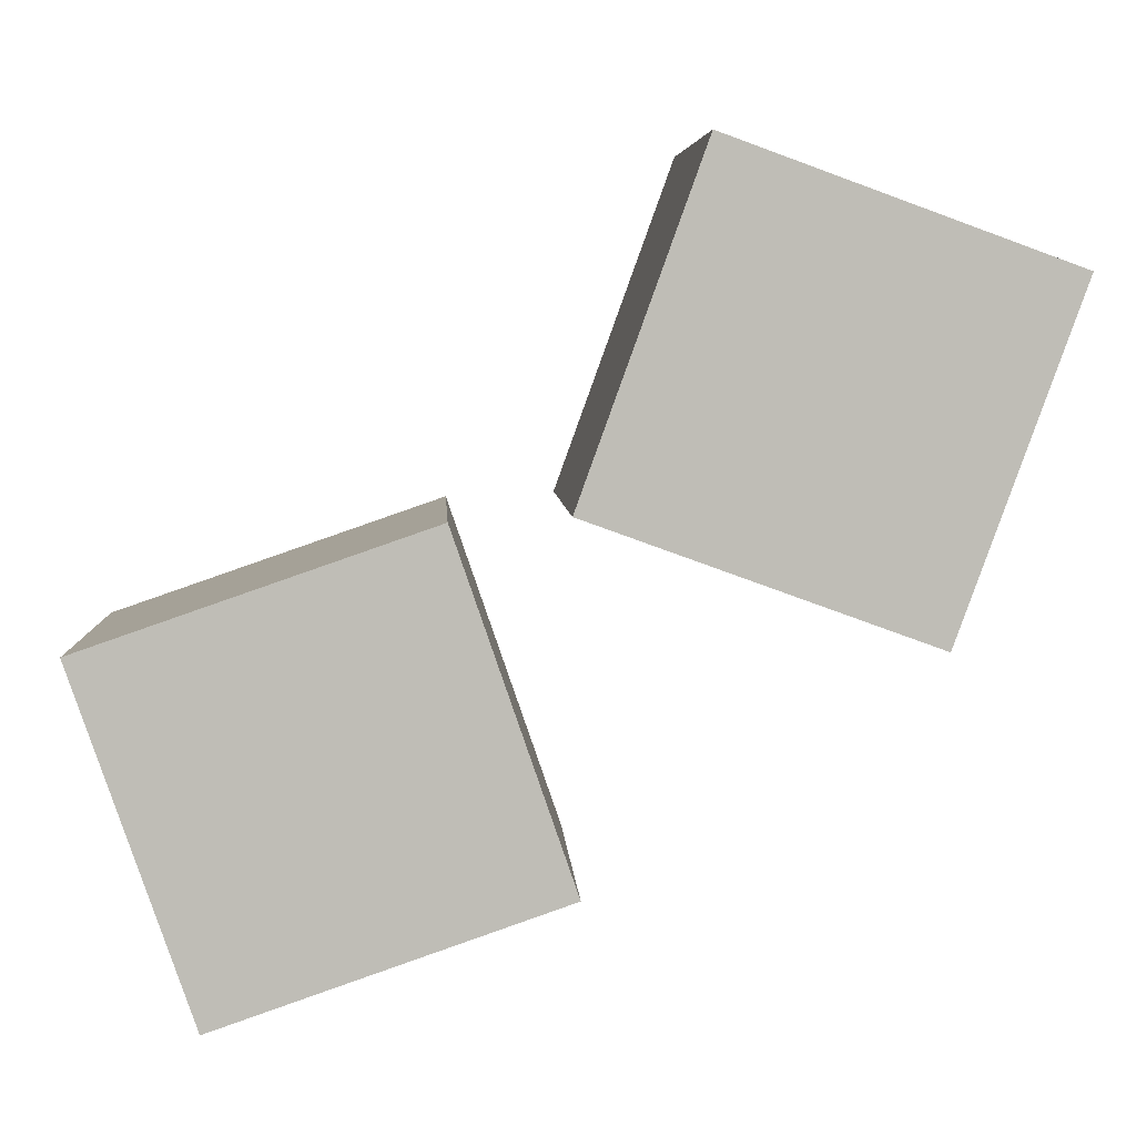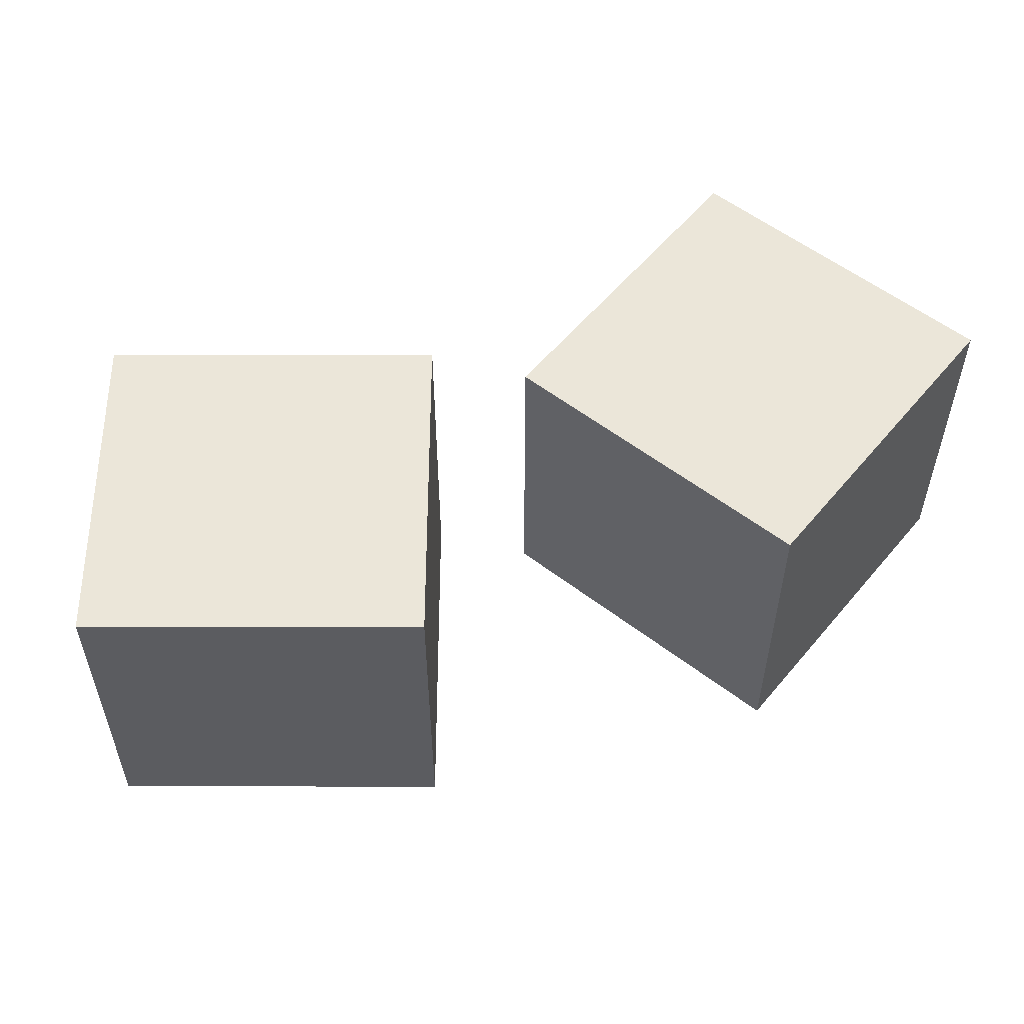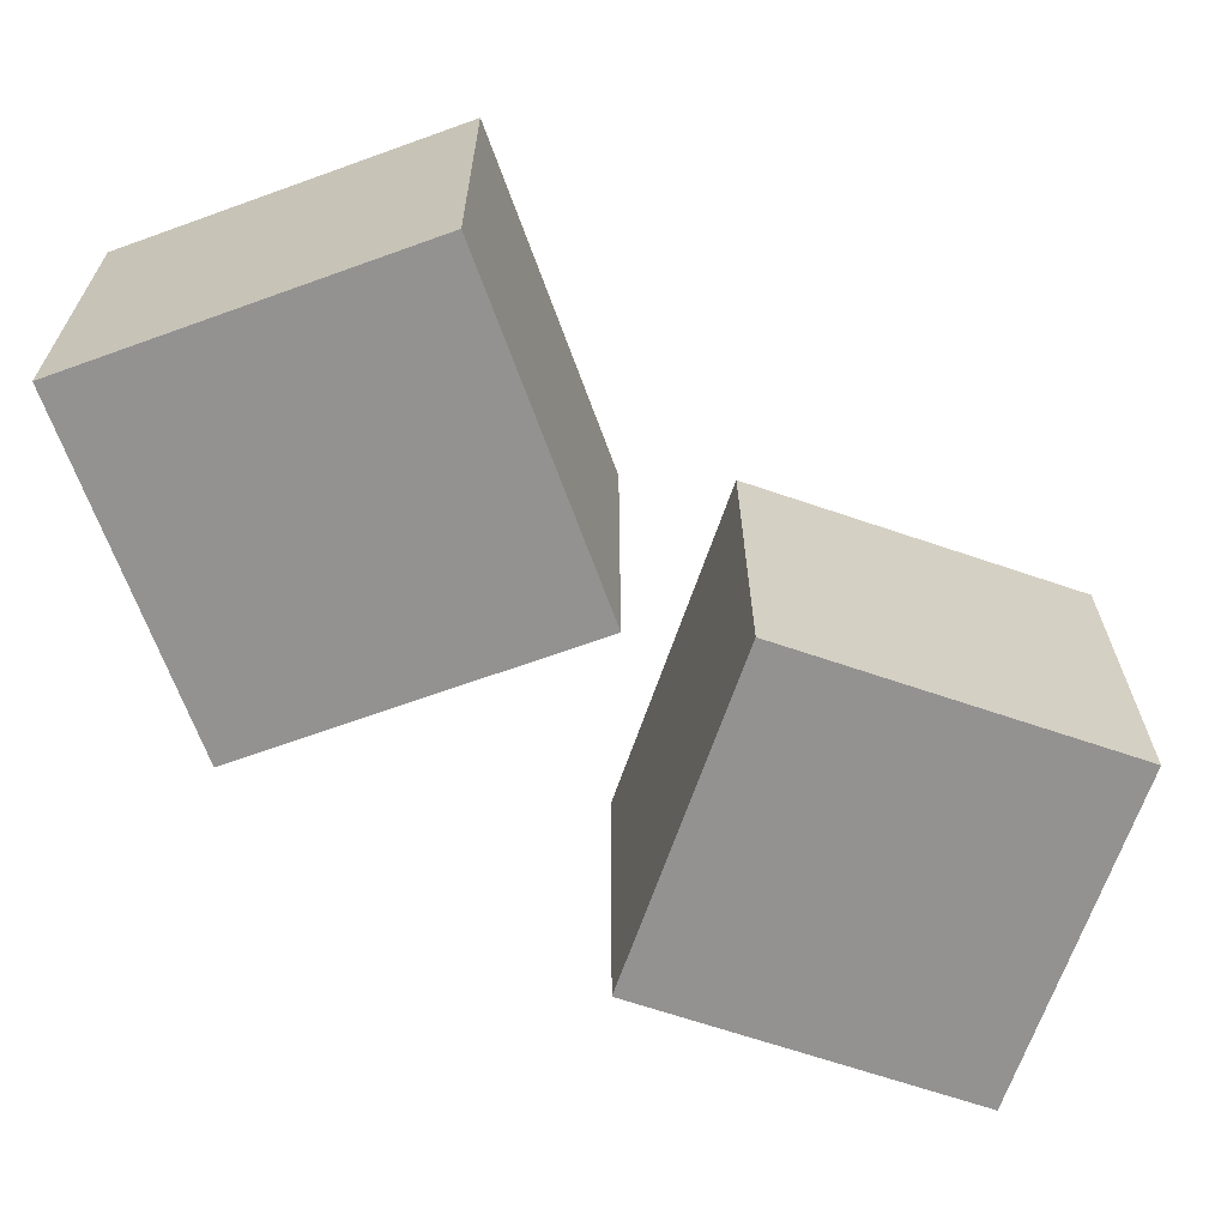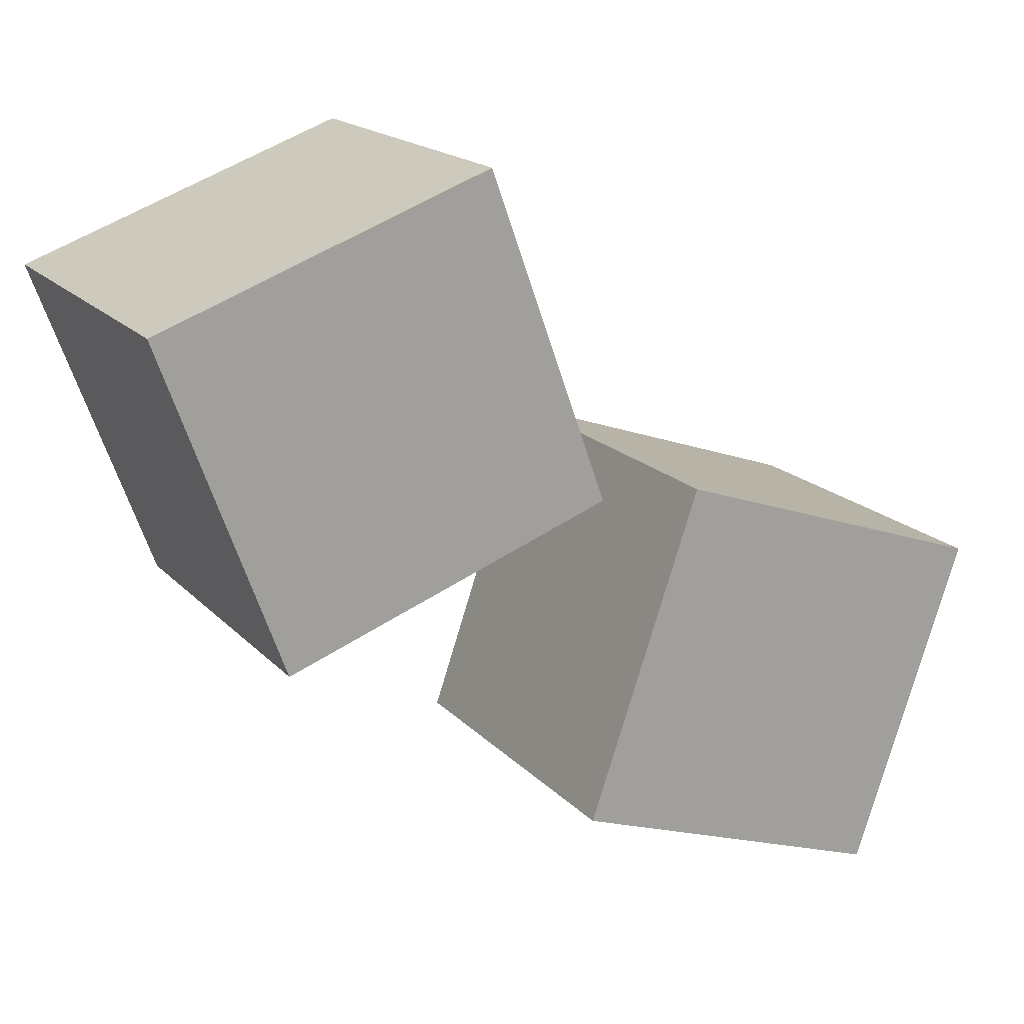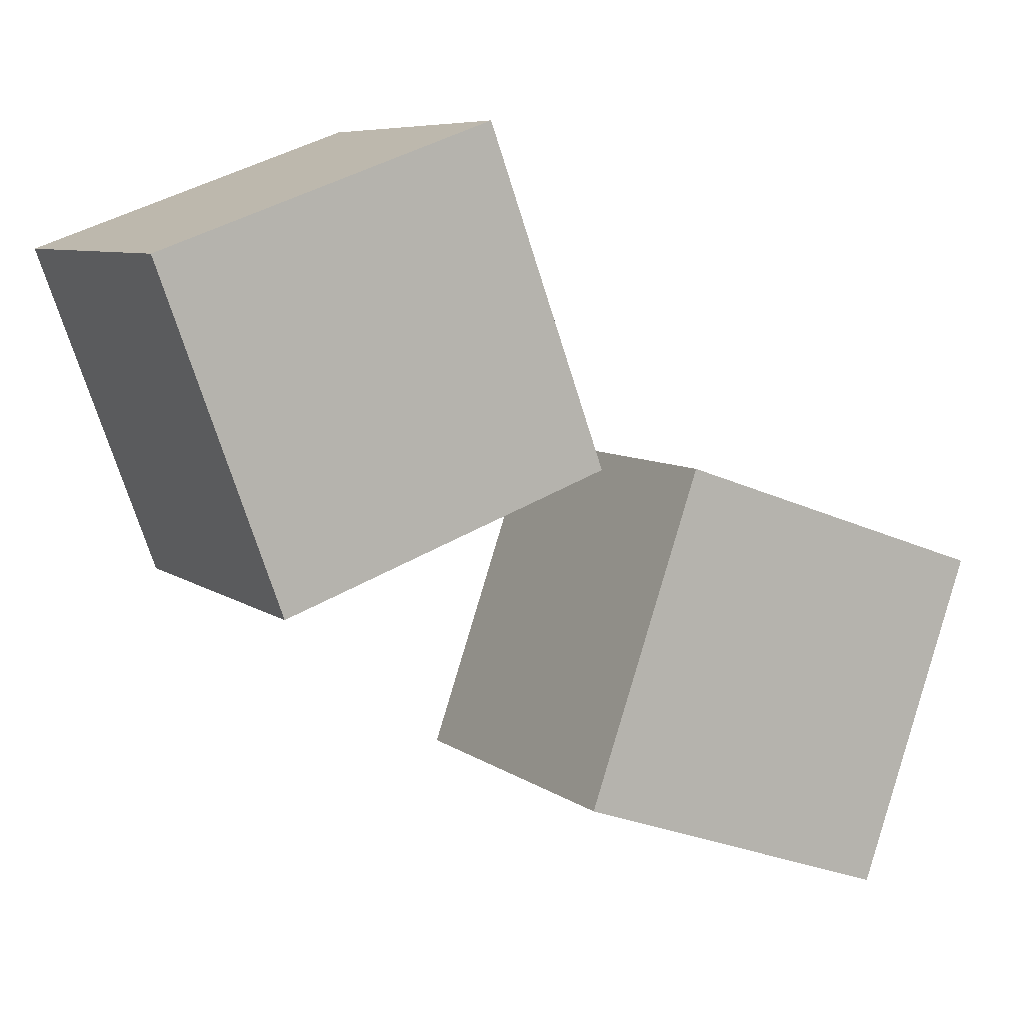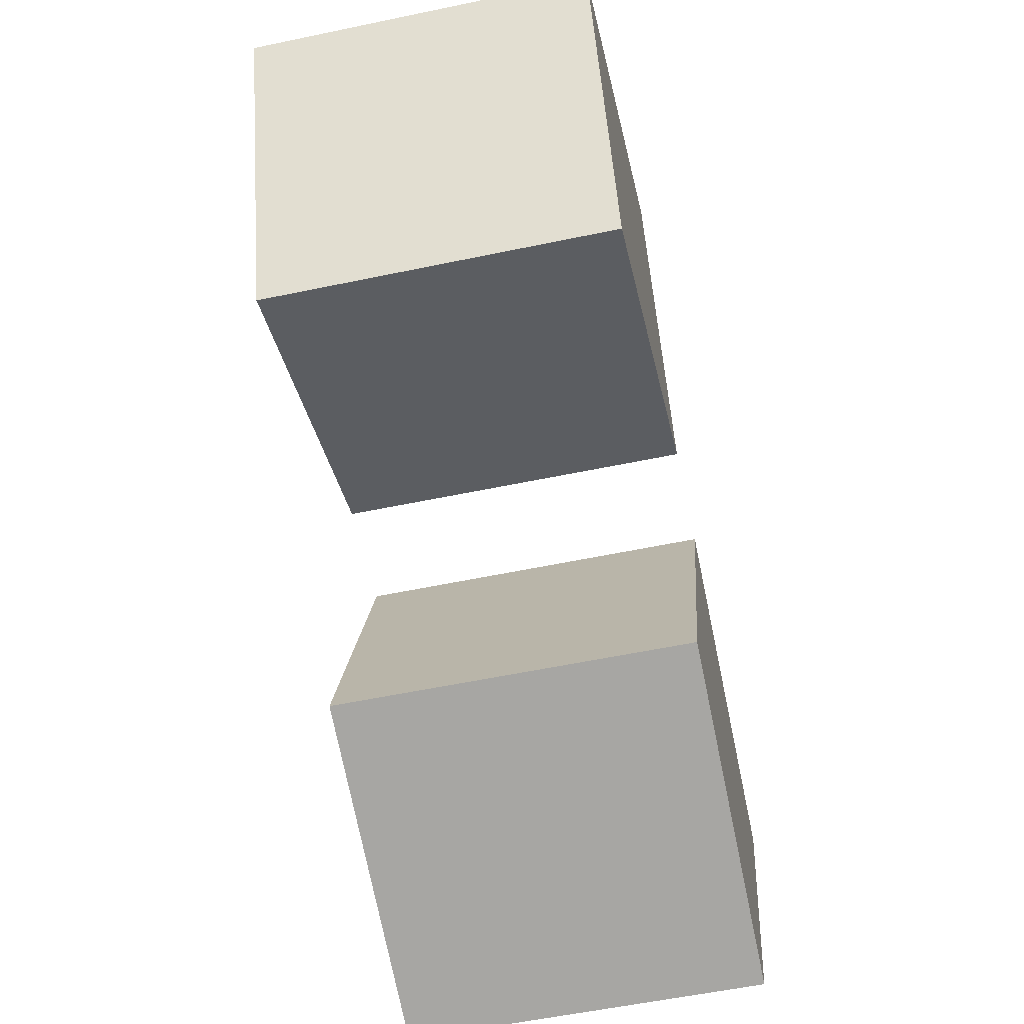
<metadata>
{"format":"obj","ext":"obj","renderer":"f3d","projection":"perspective","resolution":1024,"background":"white","views":[{"elev":5.3,"azim":177.0,"up":"+Z"},{"elev":55.5,"azim":-160.9,"up":"+Y"},{"elev":23.6,"azim":-0.2,"up":"+Z"},{"elev":17.8,"azim":-28.2,"up":"+Z"},{"elev":7.3,"azim":-27.8,"up":"+Z"},{"elev":-56.3,"azim":-77.6,"up":"+Z"}]}
</metadata>
<code>
o Cube.006
v 0.1424 -0.3997 0.05856
v 0.1424 -0.9997 0.05856
v -0.06205 -0.3997 0.6227
v -0.06205 -0.9997 0.6227
v -0.4218 -0.3997 -0.1458
v -0.4218 -0.9997 -0.1458
v -0.6262 -0.3997 0.4183
v -0.6262 -0.9997 0.4183
v 0.3256 -0.9997 0.05104
v 0.3256 -0.3997 0.05104
v 0.1298 -0.9997 -0.5161
v 0.1298 -0.3997 -0.5161
v 0.8928 -0.9997 -0.1447
v 0.8928 -0.3997 -0.1447
v 0.697 -0.9997 -0.7119
v 0.697 -0.3997 -0.7119
f 1 7 3
f 2 8 6
f 3 8 4
f 1 4 2
f 5 2 6
f 7 6 8
f 10 11 9
f 12 15 11
f 16 13 15
f 14 9 13
f 15 9 11
f 12 14 16
f 1 5 7
f 2 4 8
f 3 7 8
f 1 3 4
f 5 1 2
f 7 5 6
f 10 12 11
f 12 16 15
f 16 14 13
f 14 10 9
f 15 13 9
f 12 10 14

</code>
